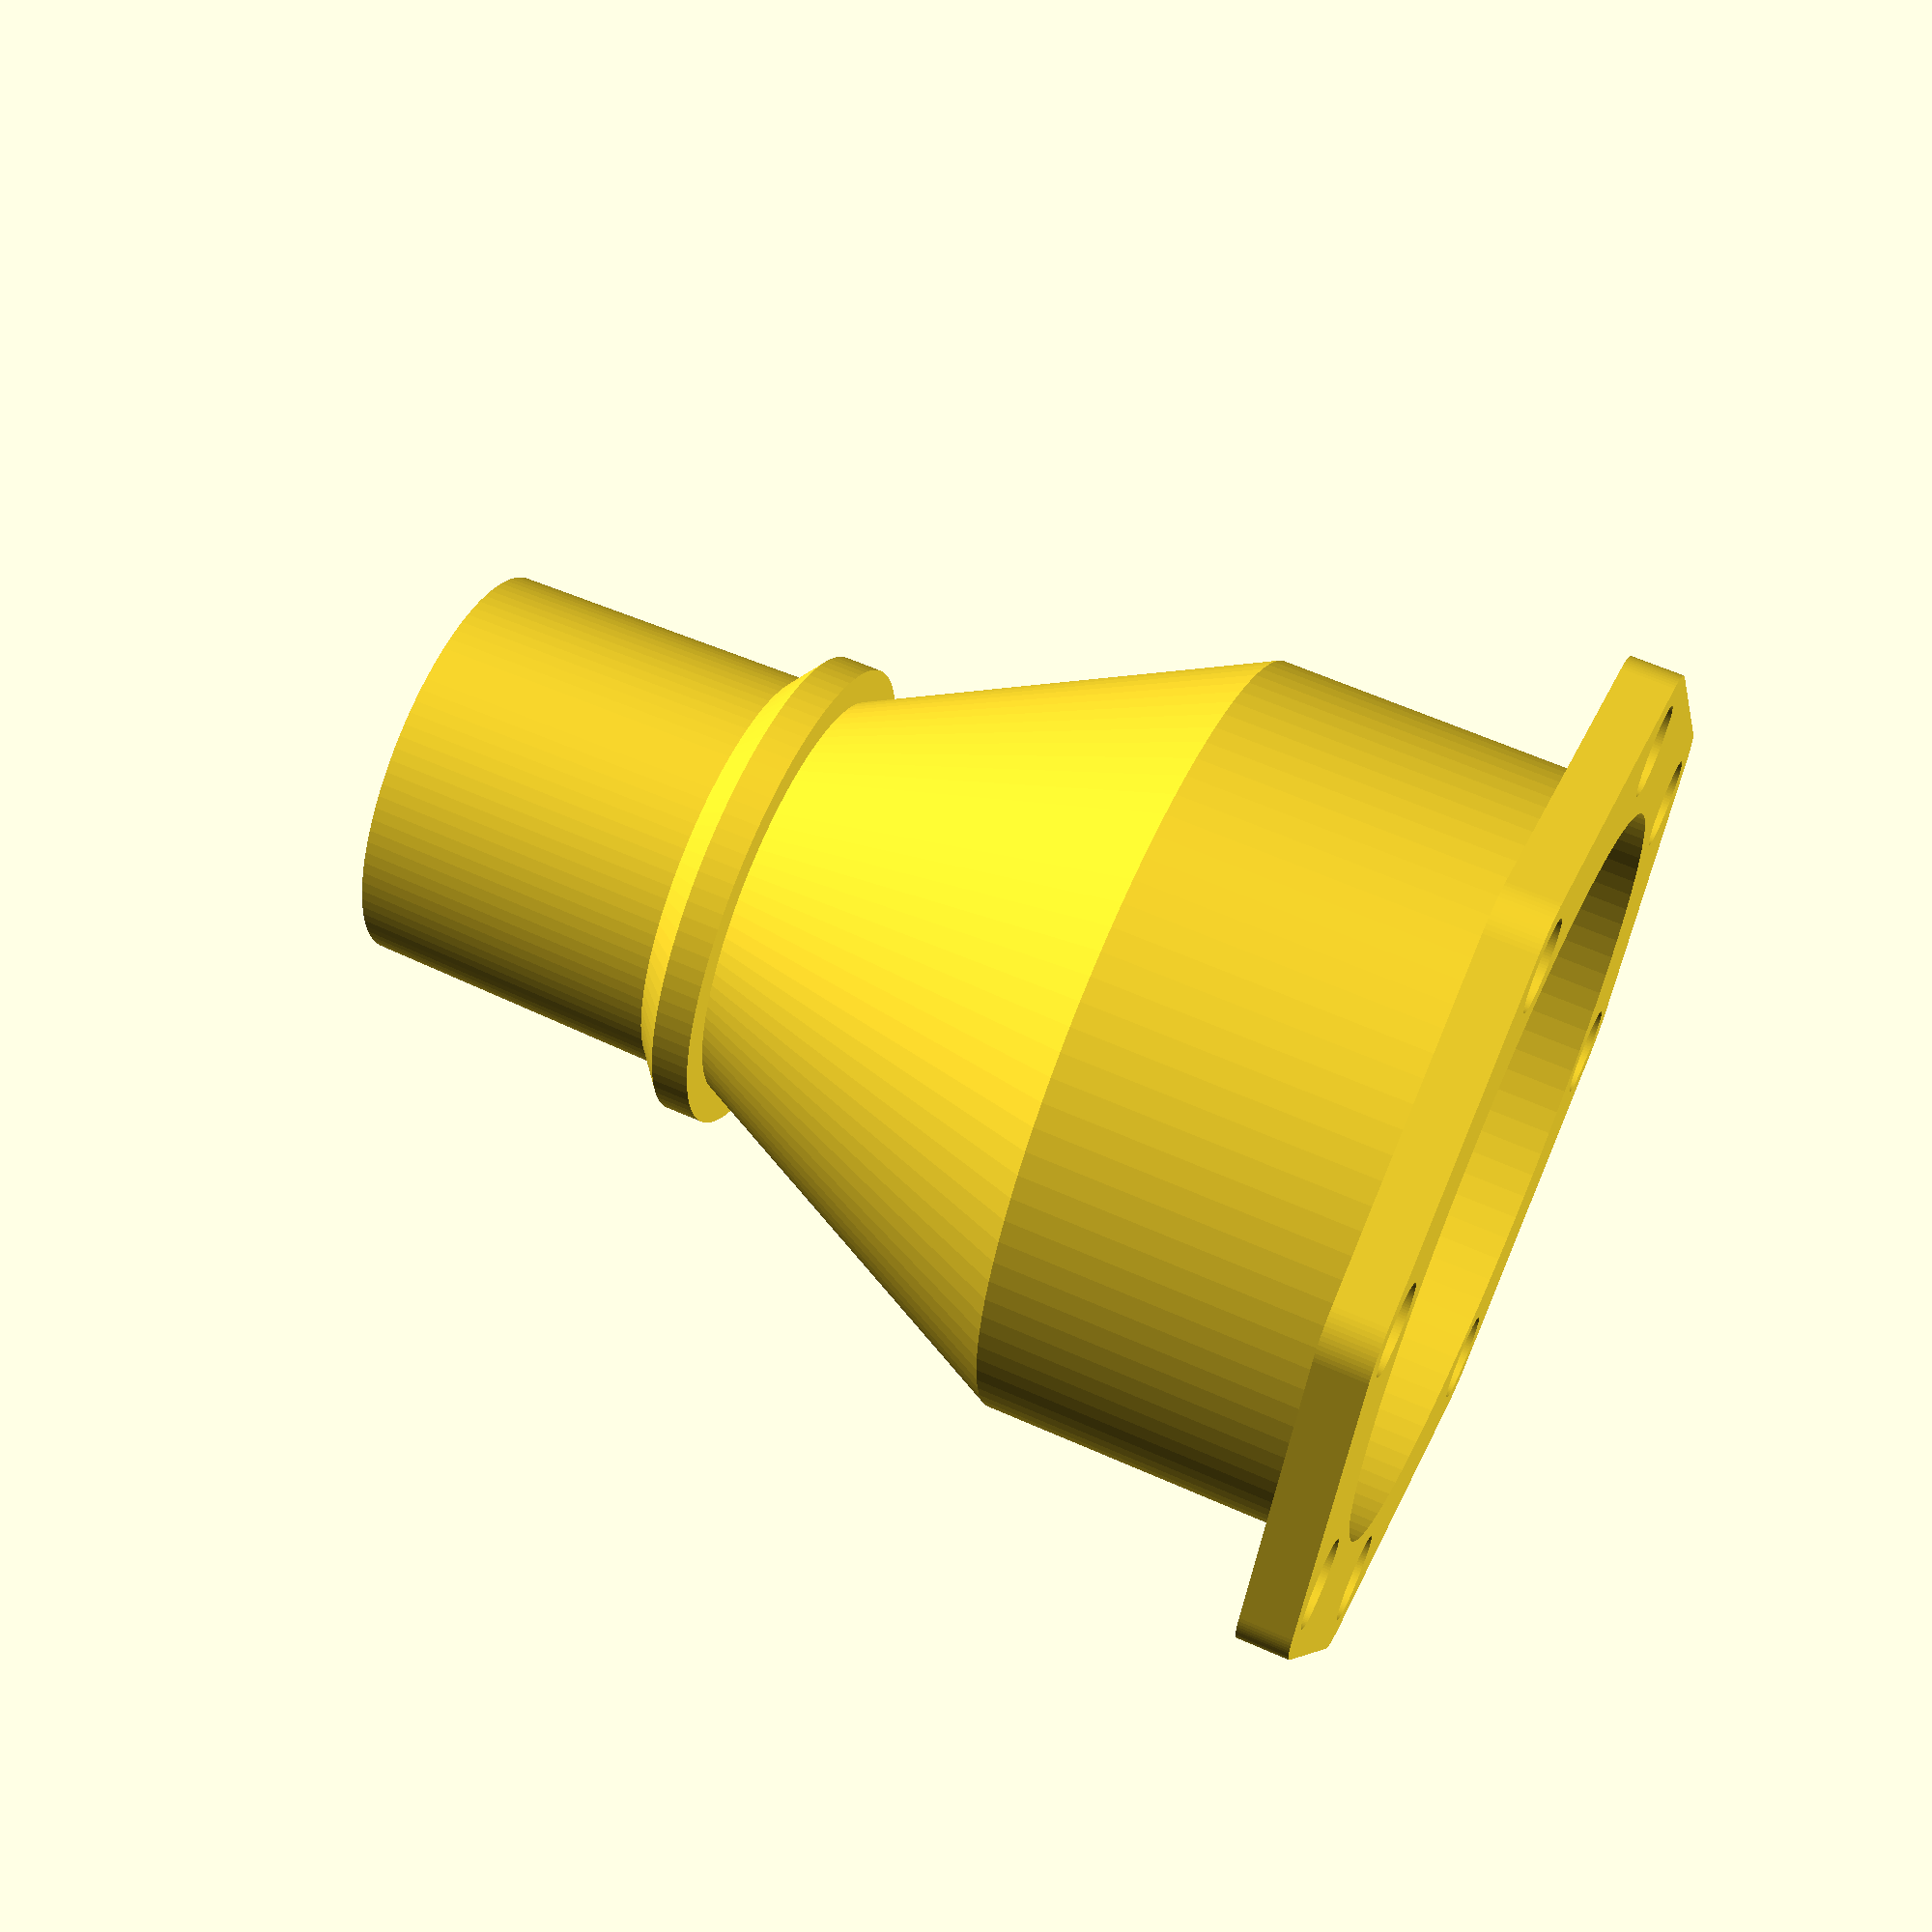
<openscad>
// Hose connector

/* [Parameters] */
Wall_Thickness = 2;

/* [Connector 1] */
//The style of the end
End1_Style="mag"; // [mag: Magnetic Flange, hose: Hose connector]

// Is the measurement the adapter's outside or inside diameter?
End1_Measurement = "inner"; //[inner, outer]

// End 1 diameter of the adapter (mm)
End1_Diameter = 100;

//Length of the start connector (including the flange).
End1_Length= 50;

//Taper of the start connector, use negative to taper other direction.
End1_Taper = 0;

/* [Connector 1 - Hose connector] */
//Thickness of hose stop
End1_StopThickness = 6;

//Length of hose stop
End1_StopLength = 5;
    
/* [Connector 1 - Magnetic Flange] */
//Number of magnets in the flange
End1_Magnets_Count = 8;

//The diameter of the magnets (mm)
End1_Magnet_Diameter = 12;

//The thickness of the magnets (mm)
End1_Magnet_Thickness = 3;

//Size of the material around the magnets (mm)
End1_Magnet_Border = 4;

// Thickness of the magnet flange (mm)
End1_Magnet_Flange_Thickness = 7;

/* [Transition] */
//Length of the transition between the two ends
Transition_Length = 50;

/* [Connector 2] */
End2_Style="hose"; // [mag: Magnetic Flange, hose: Hose connector]

// Is the measurement the adapter's outside or inside diameter?
End2_Measurement = "inner"; //[inner, outer]

// End 2 diameter of the adapter (mm)
End2_Diameter = 50;

//Length of the pipe coming out of the flange.
End2_Length= 50;

//Taper of the start connector, use negative to taper other direction.
End2_Taper = 2;

/* [Connector 2 - Hose connector] */
//Thickness of hose stop
End2_StopThickness = 6;

//Length of hose stop
End2_StopLength = 5;
    
/* [Connector 2 - Magnetic Flange] */

//Number of magnets in the flange
End2_Magnets_Count = 6;

//The diameter of the magnets
End2_Magnet_Diameter = 12;

//The thickness of the magnets
End2_Magnet_Thickness = 3;

//Size of the material around the magnets
End2_Magnet_Border = 4;

// Inner diameter of the Magnet flange
End2_Magnet_Flange_Thickness = 10;

/* [Hidden] */
//Stops clipping when one object is subtracted from another
adjustment = 0.02;

//Detail
$fn=100 *1;

end1InnerDiameter = End1_Measurement == "inner" ? End1_Diameter : End1_Diameter - Wall_Thickness * 2;
end2InnerDiameter = End2_Measurement == "inner" ? End2_Diameter : End2_Diameter - Wall_Thickness * 2;

//Apply taper, from small to big
end1InnerStartDiameter = end1InnerDiameter - End1_Taper / 2;
end1InnerEndDiameter = end1InnerDiameter + End1_Taper / 2;

//Apply taper, from big to small
end2InnerStartDiameter = end2InnerDiameter + End2_Taper / 2;
end2InnerEndDiameter = end2InnerDiameter - End2_Taper / 2;


//diameter1: Inner start diameter.
//diameter2: Inner end diameter.
//length: pipe length
//wallThicknessL Thickness of the walls
//zPosition: Start Z position.
module Pipe(diameter1, diameter2, length, wallThickness, zPosition)
{
    difference () 
    {
        //outer cylinder
        translate([0, 0, zPosition])
        {
            cylinder(
                d1=diameter1+2*wallThickness, 
                d2=diameter2+2*wallThickness, 
                h=length);
        }
        
        //Inner cylinder to remove
        translate([0, 0, zPosition-adjustment])
        {
             cylinder(
                d1=diameter1, 
                d2=diameter2,
                h=length + 2*adjustment);
        }
    }
}

module ConePipe(diameter1, diameter2, length, wallThickness1, wallThickness2, zPosition)
{
    difference () 
    {
        //outer cylinder
        translate([0, 0, zPosition])
        {
            cylinder(
                d1=diameter1+2*wallThickness1, 
                d2=diameter2+2*wallThickness2, 
                h=length);
        }
        
        //Inner cylinder to remove
        translate([0, 0, zPosition-adjustment])
        {
             cylinder(
                d1=diameter1, 
                d2=diameter2,
                h=length + 2*adjustment);
        }
    }
}



module StartFlange()
{
    magnetPosition = (end1InnerDiameter + End1_Magnet_Diameter) / 2 + End1_Magnet_Border;
    
    difference () 
    {
        //flange
        hull () {
            for (i = [0: End1_Magnets_Count-1]) {
                rotate ([0, 0, i * (360 / End1_Magnets_Count)]) 
                translate ([magnetPosition, 0, 0]) 
                cylinder (d = End1_Magnet_Diameter + End1_Magnet_Border * 2, End1_Magnet_Flange_Thickness);
            }
        }
        
        //Magnet cut out
        for (i = [0: End1_Magnets_Count-1]) {
            rotate ([0, 0, i* 360 / End1_Magnets_Count]) 
            translate ([magnetPosition, 0, - adjustment]) 
            cylinder (d = End1_Magnet_Diameter, h = End1_Magnet_Thickness + adjustment);
        }

        //Flange inner  
        translate([0, 0, -adjustment])
            cylinder (
                d1 = end1InnerStartDiameter, 
                d2 = end1InnerEndDiameter,
                h = End1_Length + 2 * adjustment);   
    }
}

module EndFlange()
{
    magnetPosition = (end2InnerDiameter + End2_Magnet_Diameter) / 2 + End2_Magnet_Border;
    
    flangeZPosition = end2StartZ + End2_Length - End2_Magnet_Flange_Thickness;
    magnetZPosition = flangeZPosition + End2_Magnet_Flange_Thickness - End2_Magnet_Thickness;
    
    
    difference () 
    {
        //Flange
        hull () {
            for (i = [0: End2_Magnets_Count-1]) {
                rotate ([0, 0, i * (360 / End2_Magnets_Count)]) 
                translate ([magnetPosition, 0, flangeZPosition]) 
                cylinder (d = End2_Magnet_Diameter + End2_Magnet_Border * 2, End2_Magnet_Flange_Thickness);
            }
        }
        
        //Magnet cut out
        for (i = [0: End2_Magnets_Count-1]) {
            rotate ([0, 0, i* 360 / End2_Magnets_Count]) 
            translate ([magnetPosition, 0, magnetZPosition + adjustment]) 
            cylinder (d = End2_Magnet_Diameter, h = End2_Magnet_Thickness + adjustment);
        }

        //Flange inner  
        translate([0, 0, end2StartZ-adjustment])
            cylinder (
                d1 = end2InnerStartDiameter, 
                d2 = end2InnerEndDiameter,
                h = End2_Length + 2 * adjustment);   
    }
}

//Create the start connector
if(End1_Style == "mag")
{
    //Create the flange on end 1
    StartFlange(); 
}

if(End1_Style == "hose")
{
    // Create the hose stop
    Pipe (
    end1InnerEndDiameter + Wall_Thickness /2,
    end1InnerEndDiameter+ Wall_Thickness /2,
    End1_StopLength,
    End1_StopThickness + adjustment,
    End1_Length - End1_StopLength);
    
    ConePipe (
    end1InnerEndDiameter + Wall_Thickness /2,
    end1InnerEndDiameter + Wall_Thickness /2,
    End1_StopLength,
    0,
    End1_StopThickness + adjustment,
    End1_Length - End1_StopLength*2);
}
//End1 hose connector
Pipe (
    end1InnerStartDiameter,
    end1InnerEndDiameter,
    End1_Length,
    Wall_Thickness,
    0); 

//Transition between connections
Pipe (
    end1InnerEndDiameter,
    end2InnerStartDiameter,
    Transition_Length,
    Wall_Thickness,
    End1_Length);

// Create the end connector
end2StartZ = End1_Length + Transition_Length;
  
if(End2_Style == "mag")
{
    EndFlange(); 
}
if(End2_Style == "hose")
{
    // Create the hose stop
    Pipe (
    end2InnerStartDiameter + Wall_Thickness /2,
    end2InnerStartDiameter+ Wall_Thickness /2,
    End2_StopLength,
    End2_StopThickness + adjustment,
    end2StartZ);
    
    ConePipe (
    end2InnerStartDiameter + Wall_Thickness /2,
    end2InnerStartDiameter + Wall_Thickness /2,
    End2_StopLength,
    End2_StopThickness + adjustment,
    0,
    end2StartZ + End2_StopLength);
}

Pipe (
    end2InnerStartDiameter,
    end2InnerEndDiameter,
    End2_Length,
    Wall_Thickness,
    end2StartZ); 
</openscad>
<views>
elev=298.6 azim=46.8 roll=114.4 proj=p view=solid
</views>
